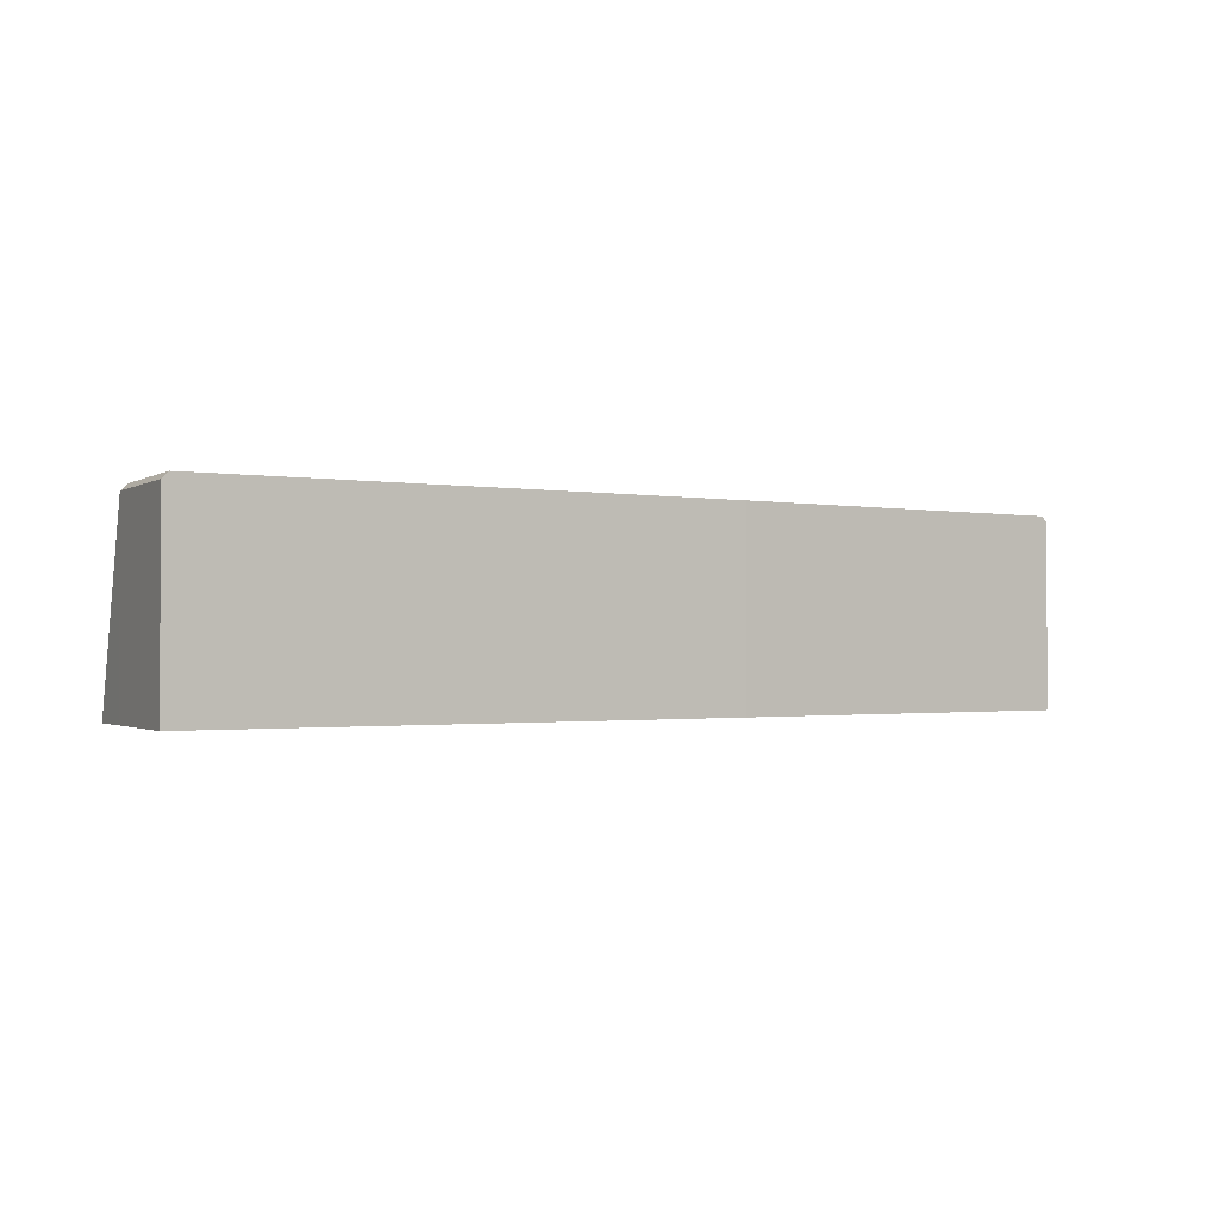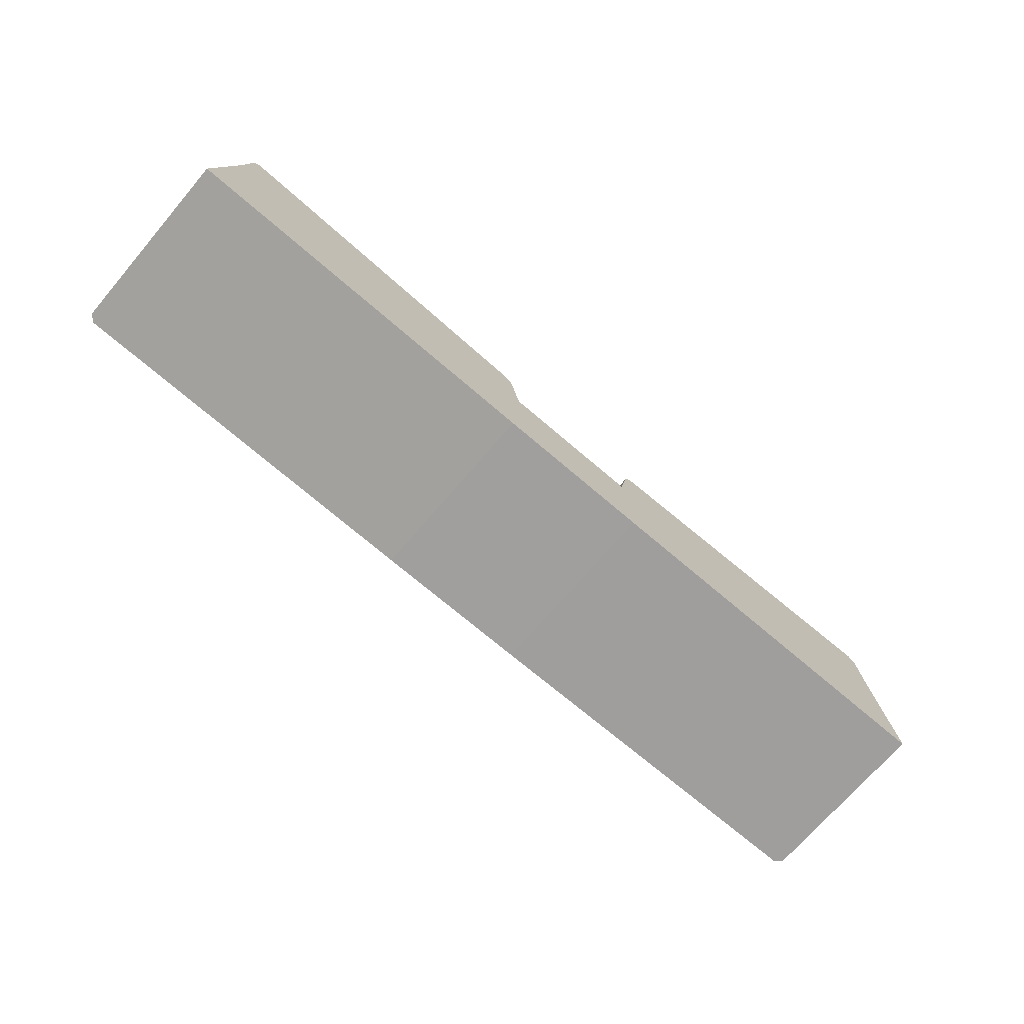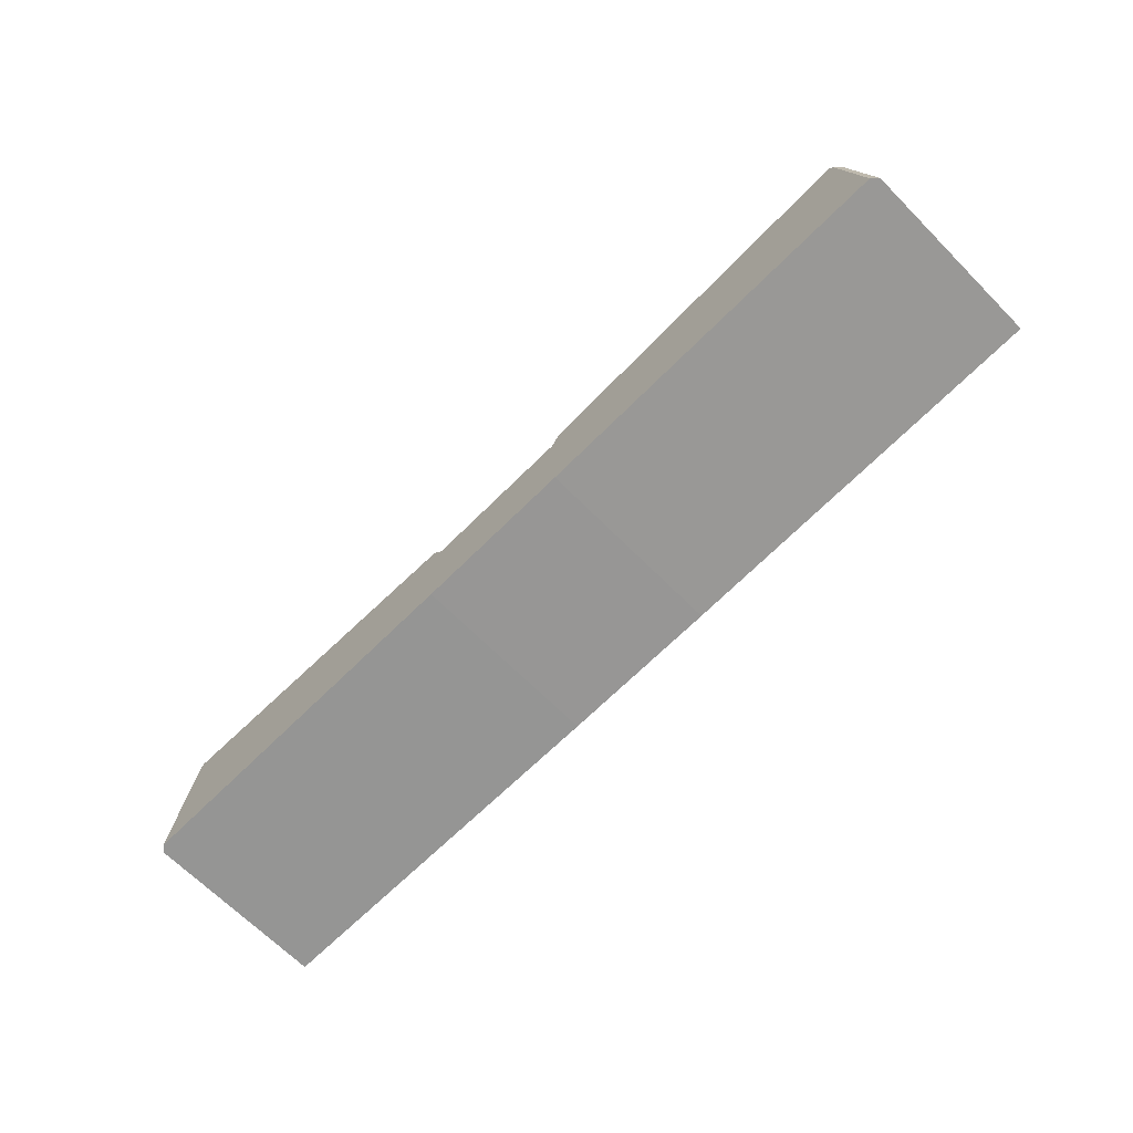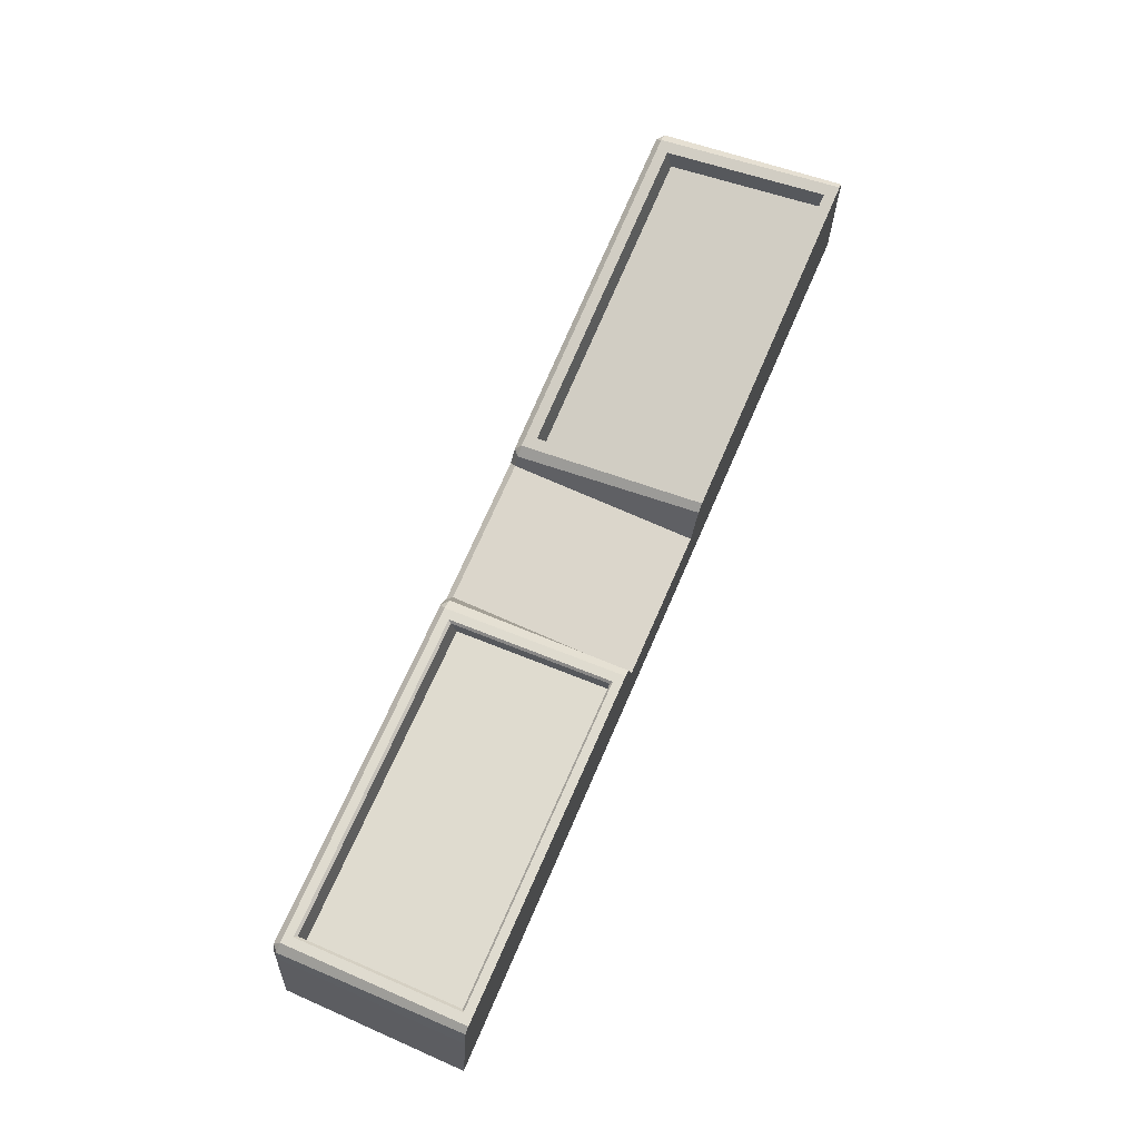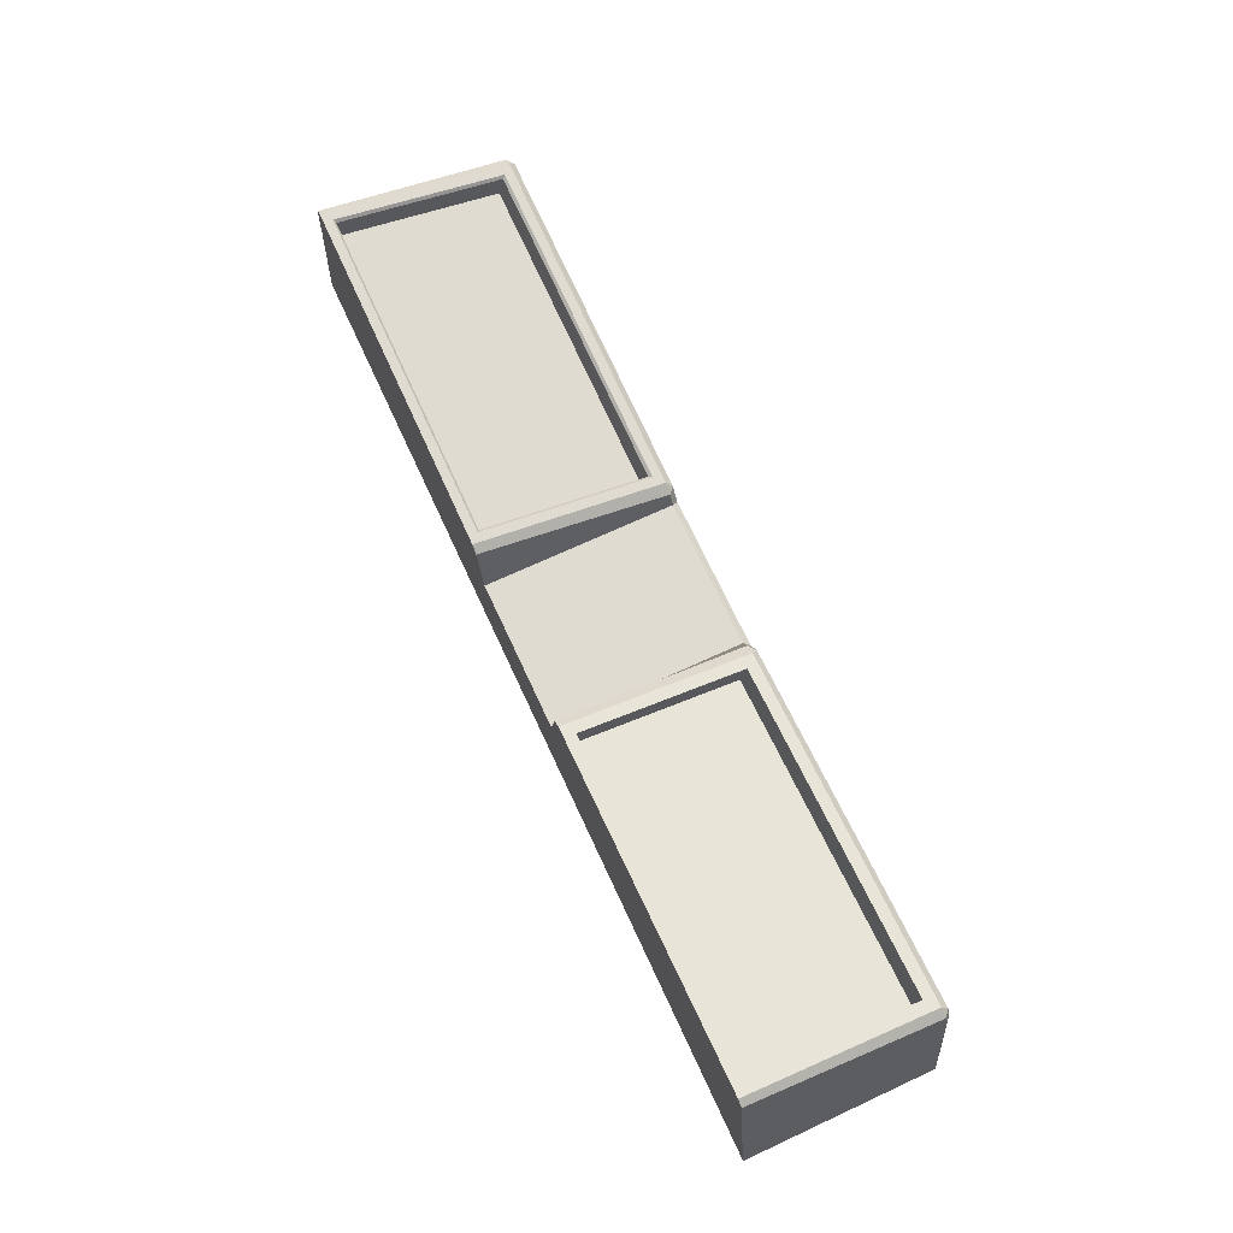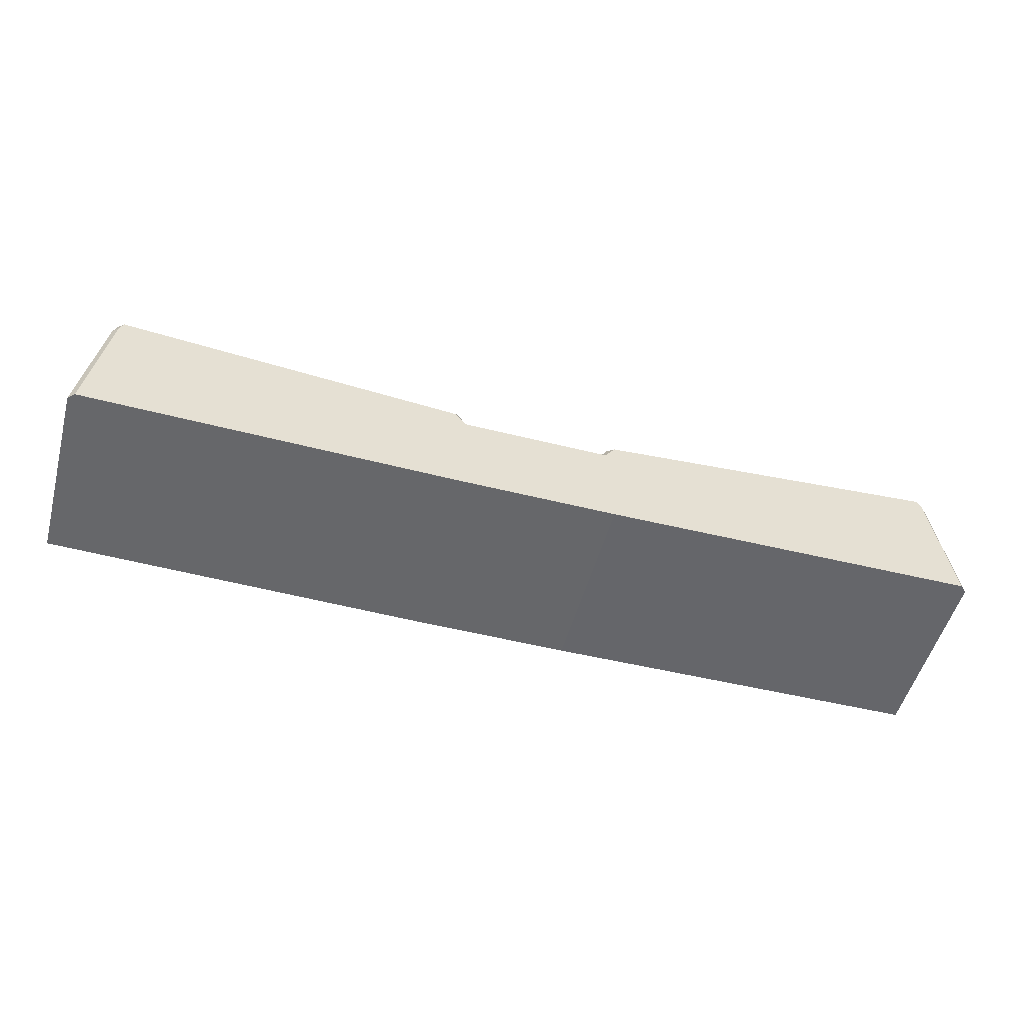
<metadata>
{"format":"obj","ext":"obj","renderer":"f3d","projection":"perspective","resolution":1024,"background":"white","views":[{"elev":-1.1,"azim":145.0,"up":"+Y"},{"elev":-71.5,"azim":-40.6,"up":"+Z"},{"elev":-68.0,"azim":-135.1,"up":"+Z"},{"elev":73.5,"azim":-66.3,"up":"+Z"},{"elev":70.2,"azim":65.2,"up":"+Z"},{"elev":-52.1,"azim":164.8,"up":"+Z"}]}
</metadata>
<code>
o Cube.010
v -0.917 0.9051 -27.23
v -1.018 3.279 -28.53
v 0.88 0.9051 -27.23
v 0.9815 0.9051 -28.53
v 0.9815 3.279 -28.53
v -5.543 0.9051 -26.88
v -5.79 0.9051 -28.47
v -1.018 0.9051 -28.53
v 5.507 0.9051 -26.88
v 5.753 0.9051 -28.47
v -0.917 3.202 -27.23
v -0.9563 3.279 -27.31
v -5.543 3.202 -26.88
v -5.464 3.279 -26.88
v -5.79 3.202 -28.47
v -5.709 3.279 -28.47
v -1.05 0.9051 -26.6
v -0.9979 3.203 -27.11
v -1.085 3.279 -27.13
v -5.468 0.9051 -26.25
v -5.493 3.202 -26.76
v -5.416 3.279 -26.78
v 0.9194 3.279 -27.31
v 0.88 3.202 -27.23
v 5.427 3.279 -26.88
v 5.507 3.202 -26.88
v 5.672 3.279 -28.47
v 5.753 3.202 -28.47
v 1.248 1.045 -26.54
v 1.013 0.9051 -26.6
v 0.9609 3.203 -27.11
v 1.228 3.064 -26.99
v 1.048 3.279 -27.13
v 5.432 0.9051 -26.25
v 5.202 1.045 -26.22
v 5.456 3.202 -26.76
v 5.379 3.279 -26.78
v 5.202 3.064 -26.67
v -1.121 3.204 -27.04
v -1.143 0.9051 -26.52
v -5.382 0.9051 -26.17
v -5.382 3.204 -26.69
v 1.106 0.9051 -26.52
v 1.084 3.204 -27.04
v 5.345 3.204 -26.69
v 5.345 0.9051 -26.17
v -1.265 3.011 -27.23
v -1.285 0.9928 -26.77
v -5.239 0.9928 -26.45
v -5.239 3.011 -26.9
v 1.248 0.9928 -26.77
v 1.228 3.011 -27.23
v 5.202 3.011 -26.9
v 5.202 0.9928 -26.45
v -1.265 2.996 -27.29
v -1.285 0.9777 -26.84
v -5.239 0.9778 -26.52
v -5.239 2.996 -26.97
v 1.248 0.9777 -26.84
v 1.228 2.996 -27.29
v 5.202 2.996 -26.97
v 5.202 0.9778 -26.52
v 1.212 1.01 -26.53
v 1.193 3.099 -27
v 5.238 3.099 -26.68
v 5.238 1.01 -26.21
v -1.285 1.039 -26.57
v -1.255 1.016 -26.53
v -1.235 3.093 -27
v -1.265 3.057 -27.02
v -5.269 1.016 -26.21
v -5.239 1.039 -26.25
v -5.239 3.057 -26.7
v -5.269 3.093 -26.68
f 73 72 49 50
f 8 2 5 4
f 26 36 34 9
f 13 6 20 21
f 8 4 3 1
f 2 8 7 15 16
f 12 14 22 19
f 8 1 6 7
f 6 1 17 40 41 20
f 5 2 12 23
f 23 25 27 5
f 6 13 15 7
f 35 38 53 54
f 12 2 16 14
f 5 27 28 10 4
f 23 33 37 25
f 4 10 9 3
f 9 34 46 43 30 3
f 4 5 23 24 3
f 9 10 28 26
f 14 16 15 13
f 13 21 22 14
f 26 28 27 25
f 25 37 36 26
f 8 1 11 12 2
f 72 67 48 49
f 70 73 50 47
f 66 63 43 46
f 54 53 61 62
f 49 48 56 57
f 68 71 41 40
f 29 35 54 51
f 38 32 52 53
f 32 29 51 52
f 56 55 58 57
f 59 62 61 60
f 47 50 58 55
f 48 47 55 56
f 51 54 62 59
f 53 52 60 61
f 52 51 59 60
f 50 49 57 58
f 35 29 63 66
f 71 68 67 72
f 67 70 47 48
f 3 24 11 1
f 1 11 18 17
f 3 30 31 24
f 18 19 39
f 21 42 22
f 31 44 33
f 36 37 45
f 17 18 39 40
f 41 42 21 20
f 19 22 42 39
f 18 11 12 19
f 43 44 31 30
f 34 36 45 46
f 44 45 37 33
f 33 23 24 31
f 23 12 11 24
f 63 64 44 43
f 65 66 46 45
f 64 65 45 44
f 69 68 40 39
f 71 74 42 41
f 74 69 39 42
f 32 38 65 64
f 38 35 66 65
f 29 32 64 63
f 70 67 68 69
f 72 73 74 71
f 73 70 69 74

</code>
